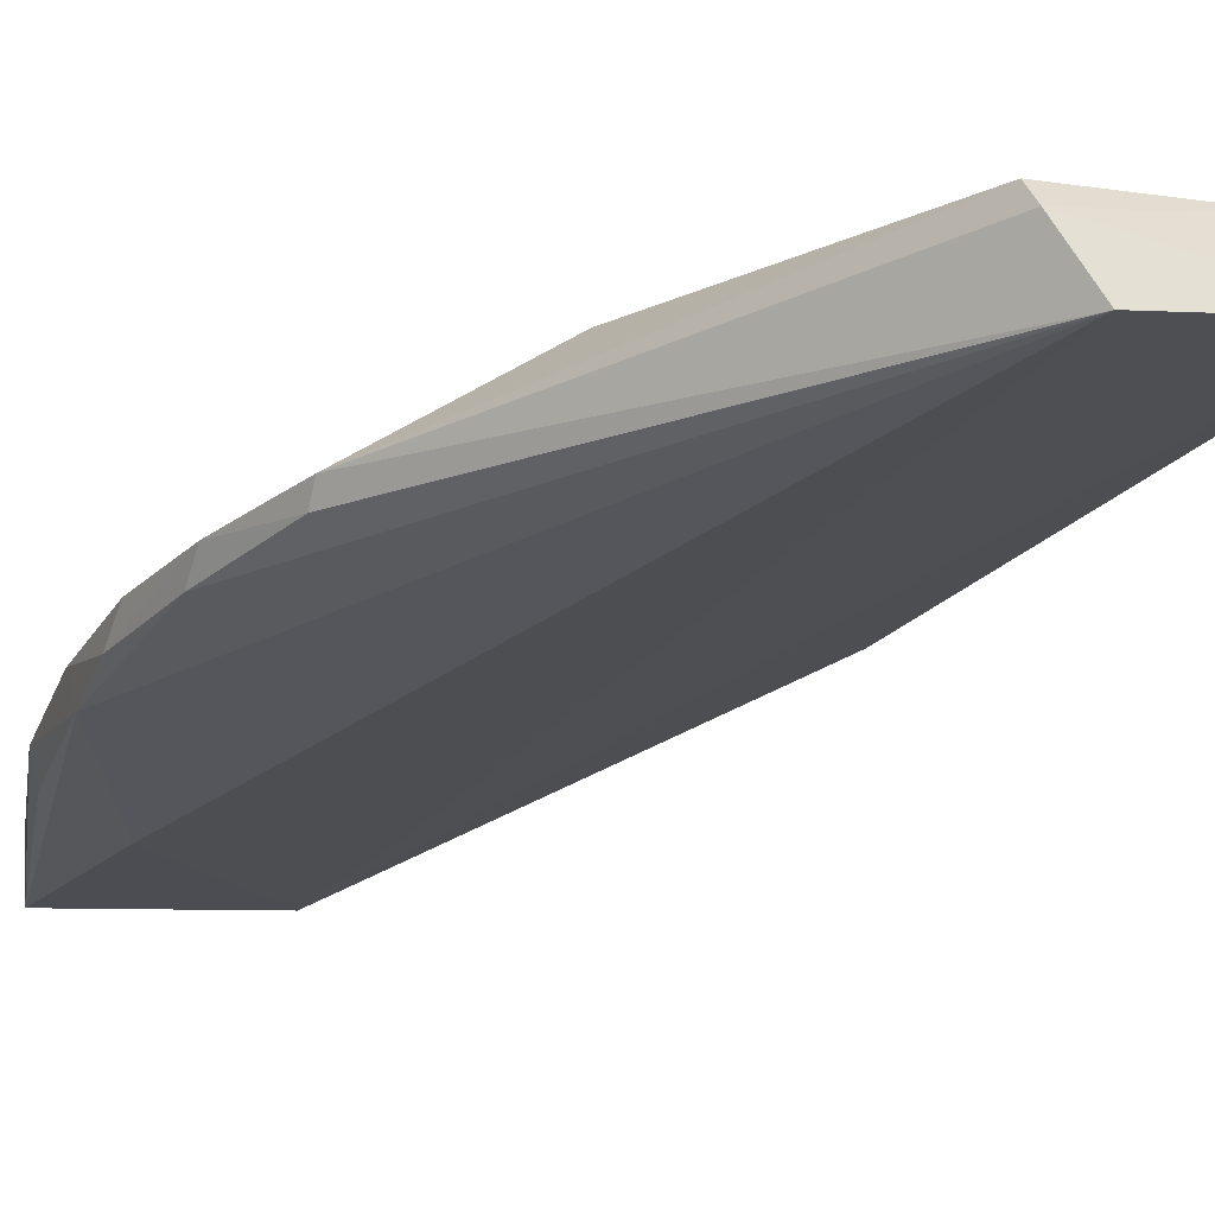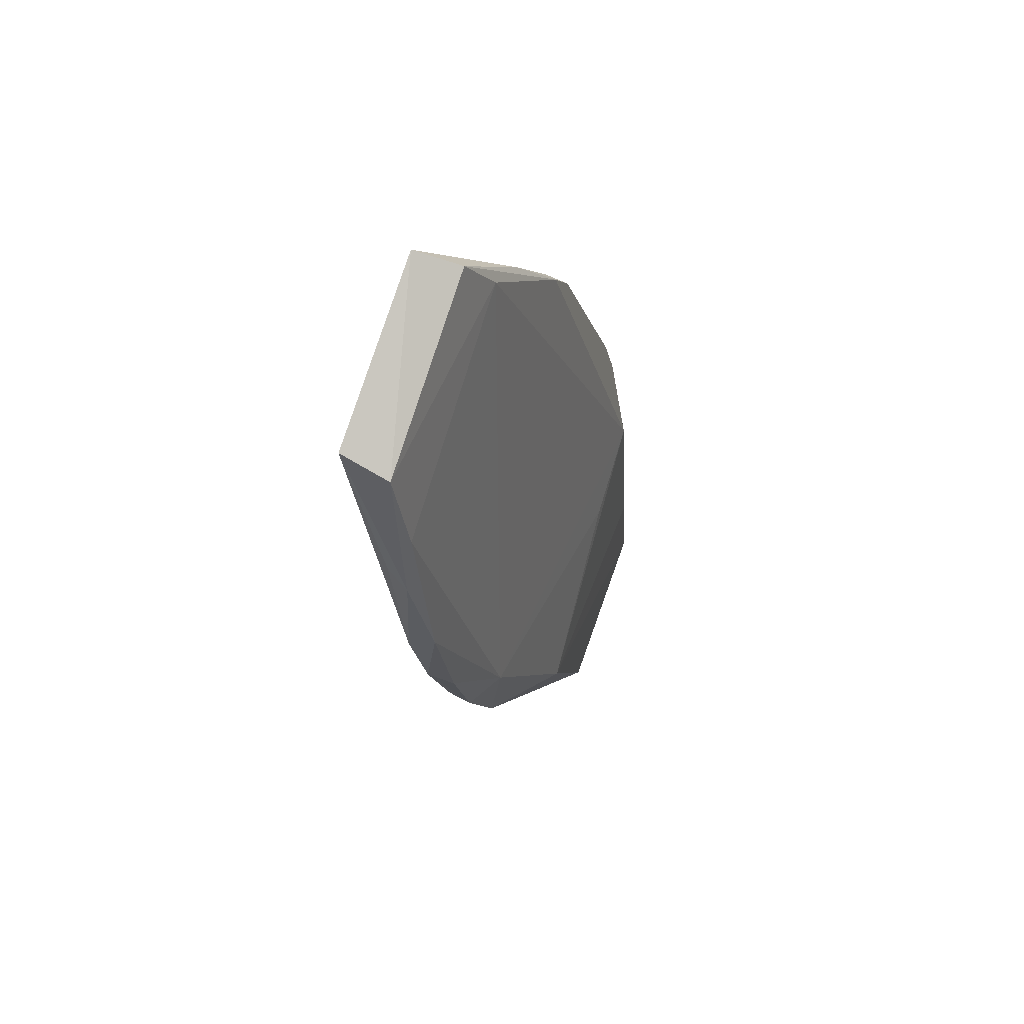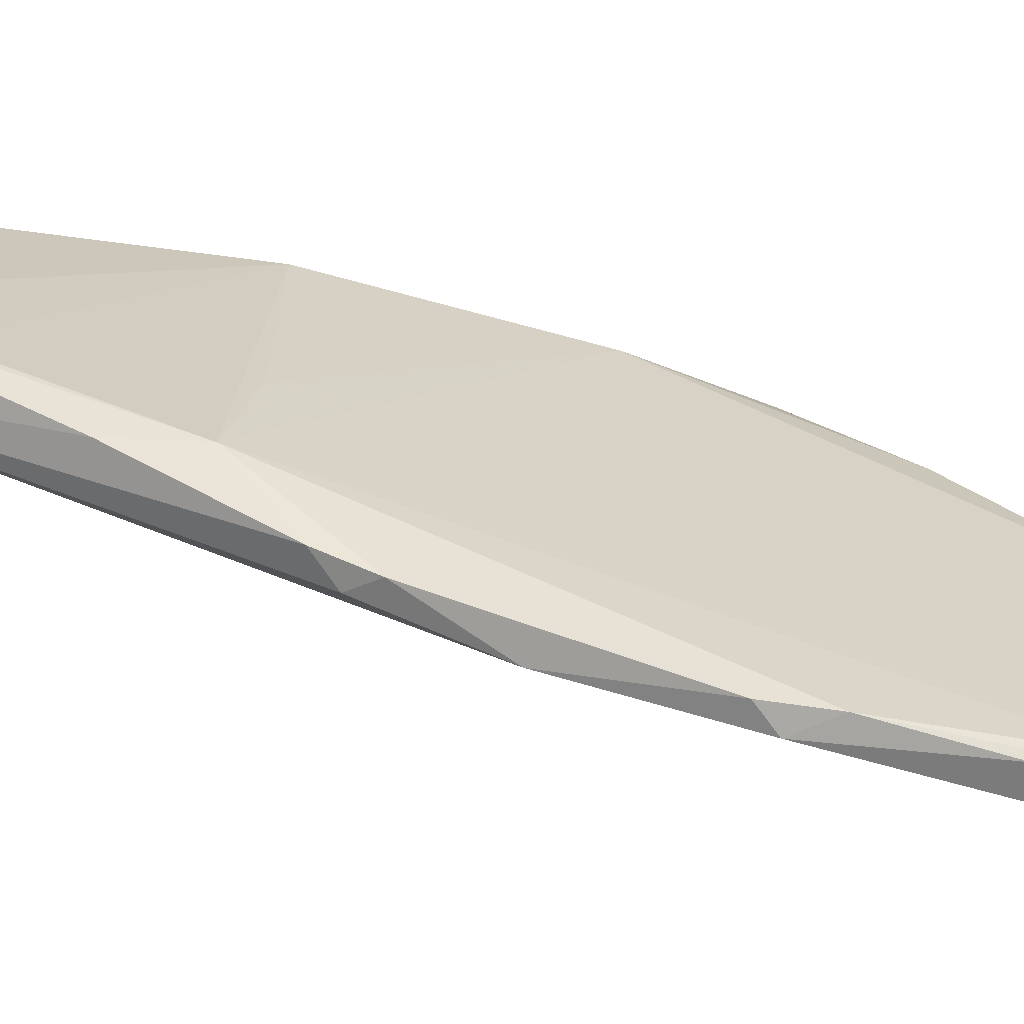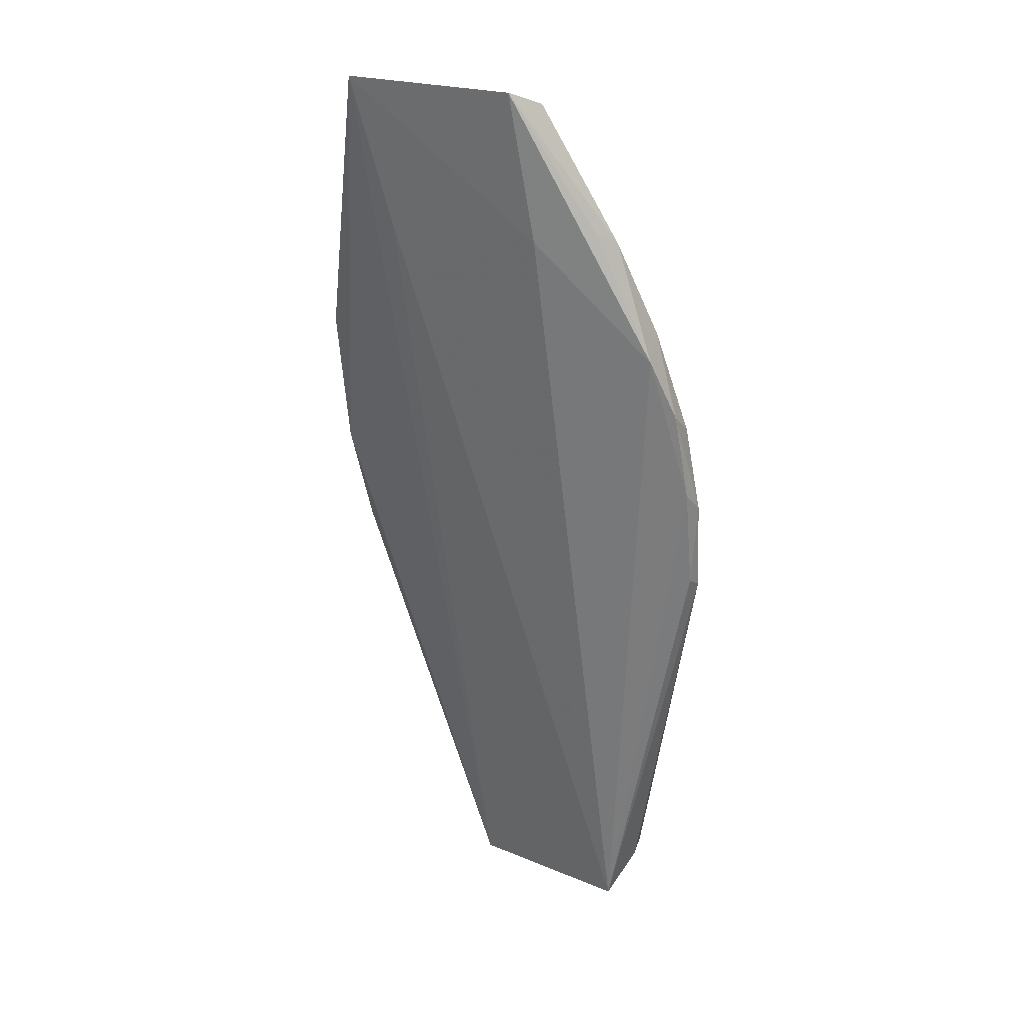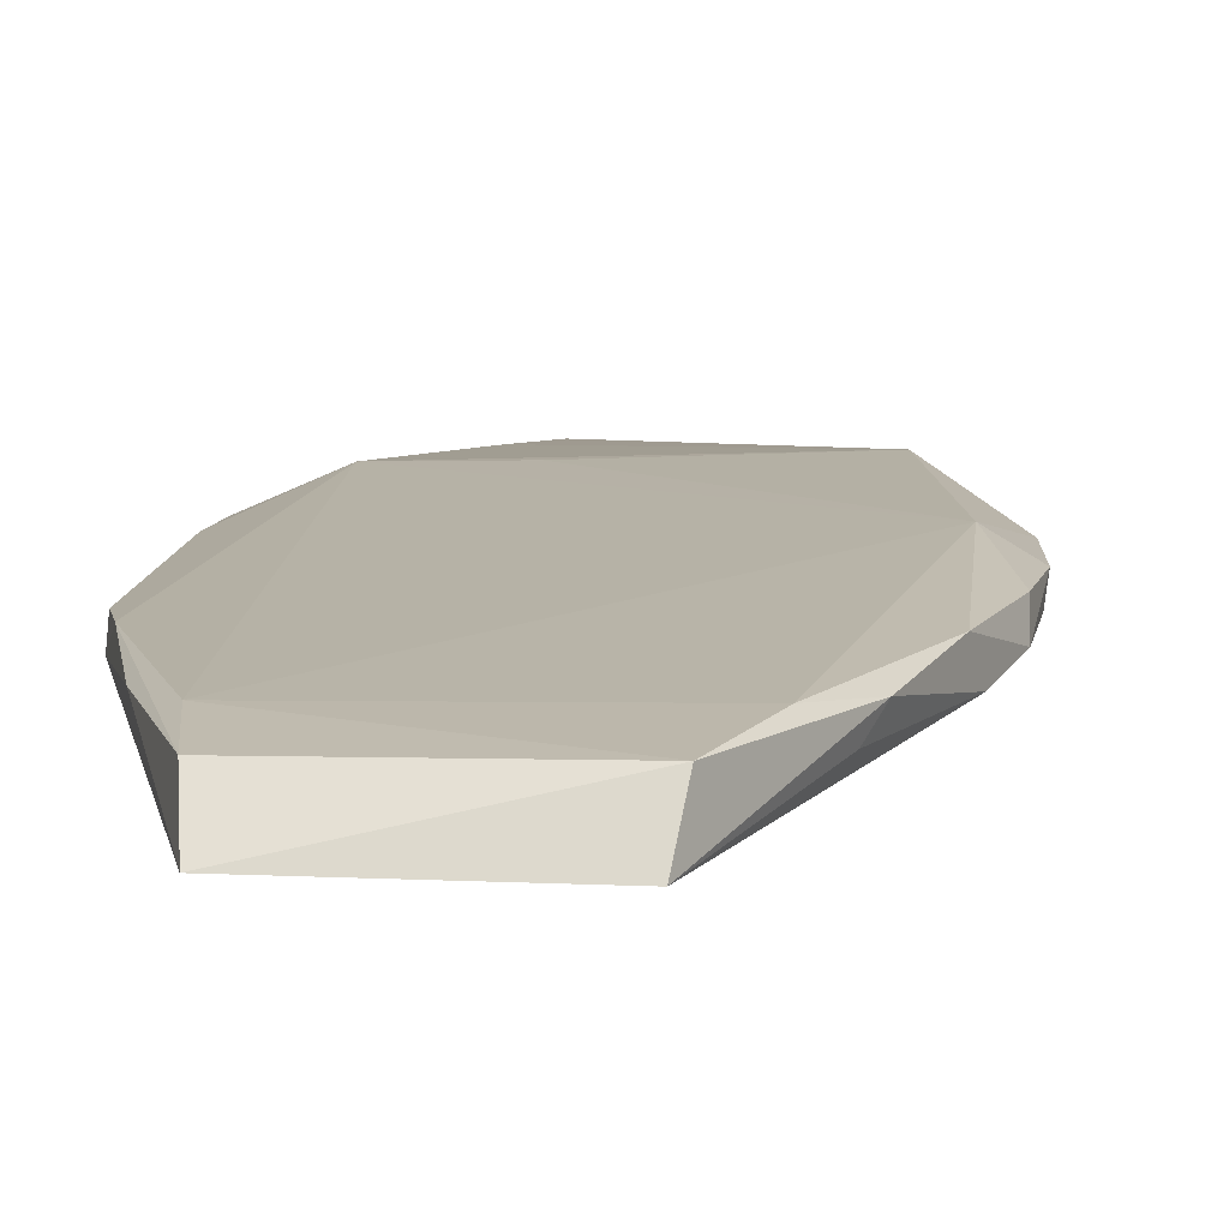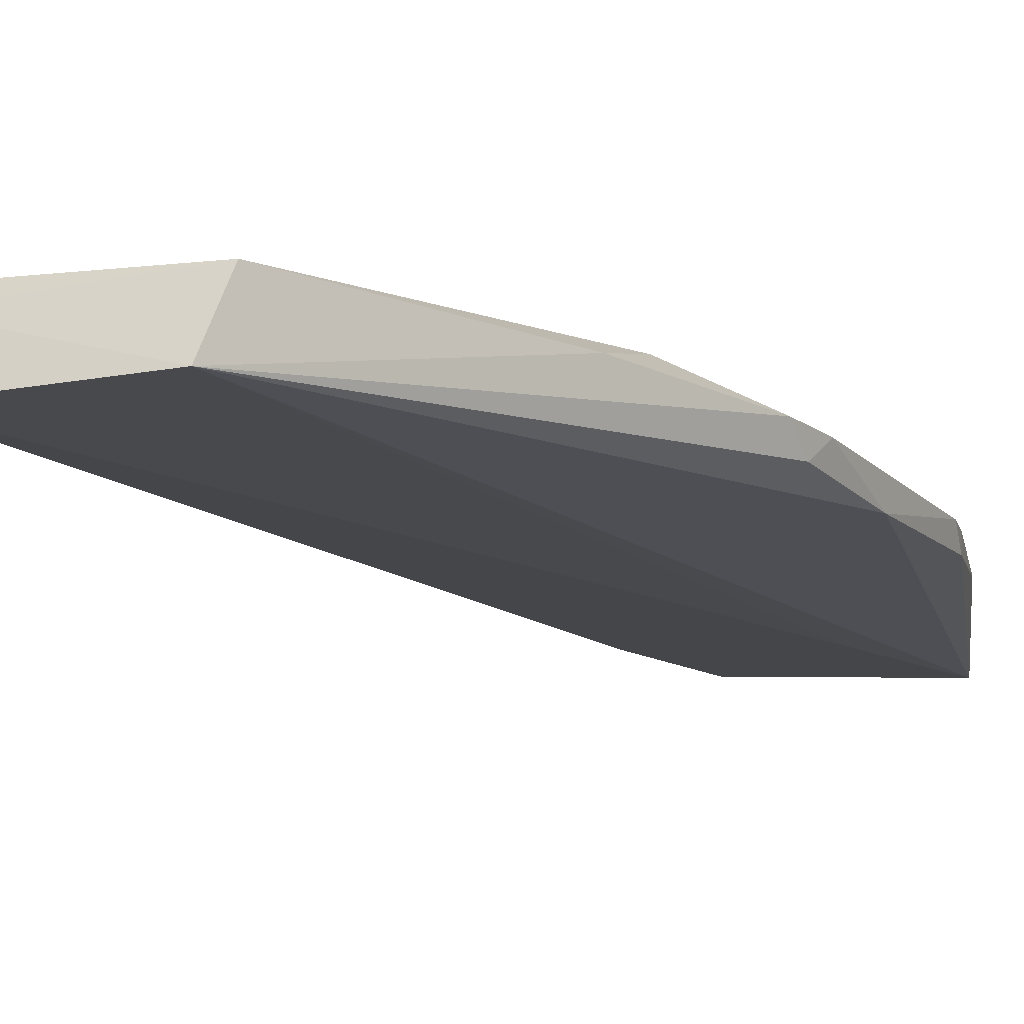
<metadata>
{"format":"obj","ext":"obj","renderer":"f3d","projection":"perspective","resolution":1024,"background":"white","views":[{"elev":-7.5,"azim":-36.1,"up":"+Z"},{"elev":79.8,"azim":-72.9,"up":"+Y"},{"elev":22.1,"azim":103.3,"up":"+Z"},{"elev":18.7,"azim":-148.9,"up":"+Y"},{"elev":-3.3,"azim":-173.3,"up":"+Z"},{"elev":1.5,"azim":27.8,"up":"+Z"}]}
</metadata>
<code>
v 0.01502 0.04154 0.07511
v 0.01878 0.04622 0.07276
v 0.01256 0.08242 0.06317
v -0.001028 0.08355 0.0596
v -0.002424 0.01761 0.07312
v -0.008358 0.05279 0.07175
v 0.01806 0.06697 0.06772
v 0.009765 0.01791 0.07437
v -0.00164 0.08254 0.06297
v -0.003058 0.02074 0.07739
v -0.01031 0.06078 0.06708
v 0.01922 0.04941 0.07194
v 0.0135 0.07772 0.06486
v 0.009815 0.0207 0.07798
v 0.01215 0.08395 0.05996
v -0.005436 0.03838 0.07563
v -0.003103 0.01983 0.0764
v -0.009017 0.06497 0.0655
v -0.01033 0.04685 0.07162
v -0.008554 0.06667 0.06728
v 0.01895 0.0476 0.071
v -0.003945 0.07696 0.06472
v 0.01551 0.03662 0.07507
v 0.01011 0.07347 0.06202
v 0.01609 0.07368 0.06545
v 0.00804 0.04137 0.0751
v 0.01133 0.02845 0.077
v -0.001868 0.07335 0.06157
v -0.01065 0.05463 0.06856
v -0.006511 0.07319 0.06505
v -0.01029 0.05953 0.06894
v 0.01934 0.05478 0.06881
v 0.01895 0.06457 0.06677
v -0.01024 0.04744 0.07041
v -0.00561 0.07405 0.06349
v -0.01086 0.05332 0.07016
v 0.01911 0.06343 0.06836
f 12 1 2
f 13 6 1
f 13 1 7
f 13 7 3
f 13 3 9
f 15 9 3
f 15 4 9
f 16 10 14
f 17 5 8
f 17 14 10
f 17 8 14
f 19 16 6
f 19 10 16
f 19 17 10
f 19 5 17
f 20 18 11
f 21 12 2
f 21 2 8
f 22 13 9
f 22 6 13
f 22 20 6
f 23 14 8
f 23 8 2
f 23 2 1
f 23 1 14
f 24 15 8
f 24 8 5
f 25 15 3
f 25 3 7
f 26 16 1
f 26 1 6
f 26 6 16
f 27 16 14
f 27 14 1
f 27 1 16
f 28 18 4
f 28 5 18
f 28 24 5
f 28 4 15
f 28 15 24
f 29 18 5
f 29 11 18
f 30 9 4
f 30 18 20
f 30 22 9
f 30 20 22
f 31 6 20
f 31 20 11
f 32 21 8
f 32 8 15
f 32 12 21
f 33 25 7
f 33 15 25
f 33 32 15
f 34 29 5
f 34 5 19
f 35 30 4
f 35 4 18
f 35 18 30
f 36 19 6
f 36 6 31
f 36 34 19
f 36 29 34
f 36 31 11
f 36 11 29
f 37 33 7
f 37 12 32
f 37 32 33
f 37 7 1
f 37 1 12

</code>
